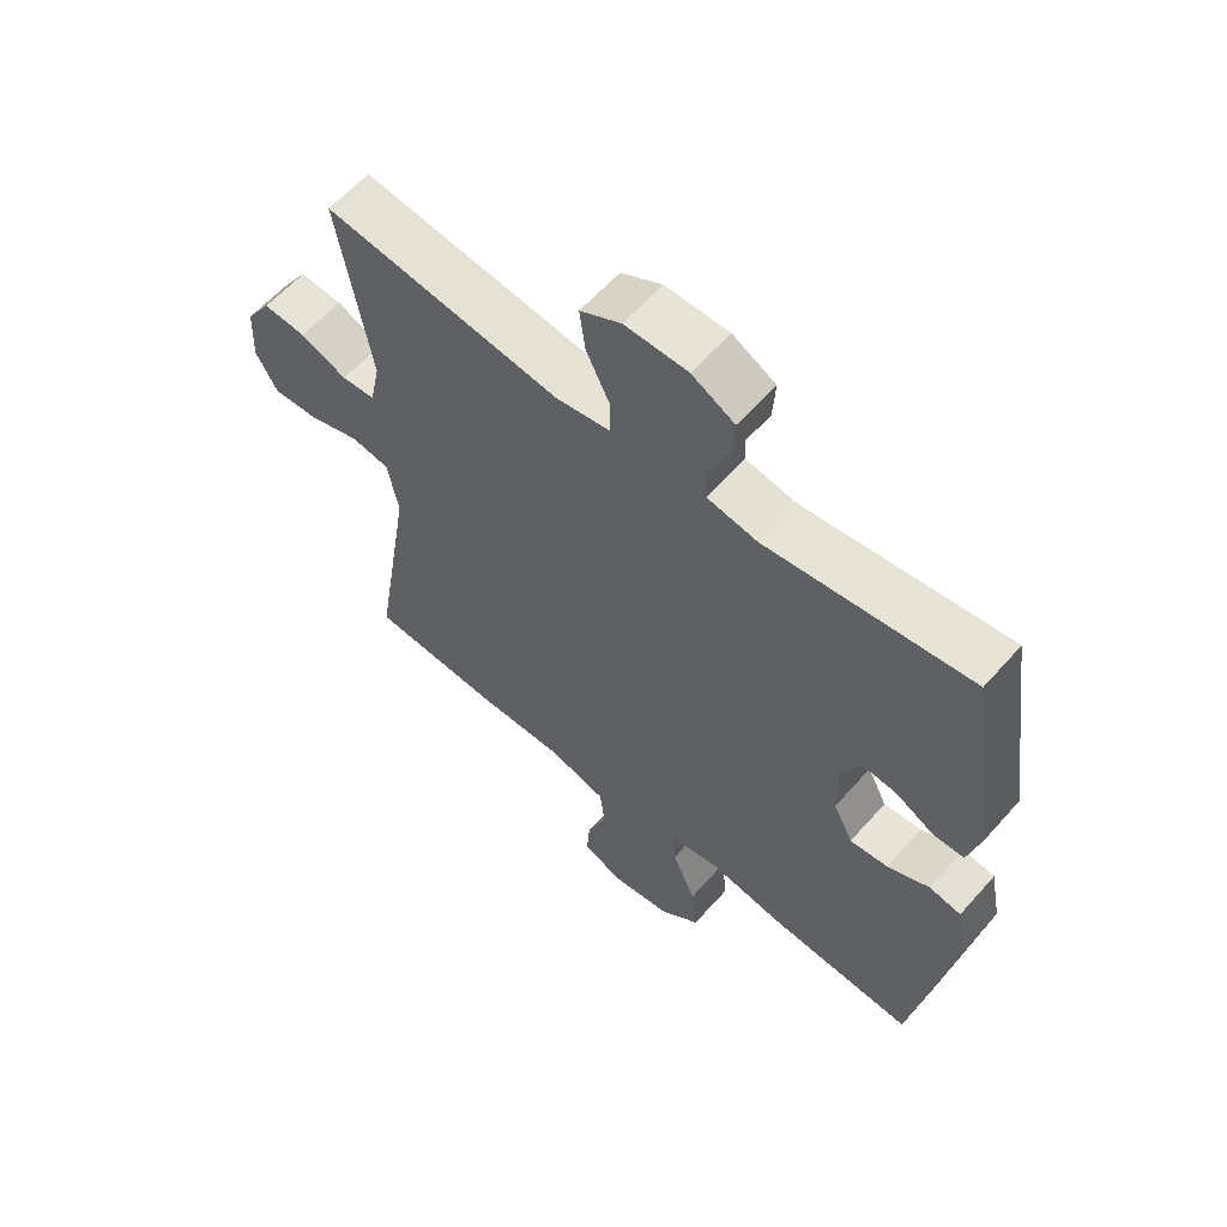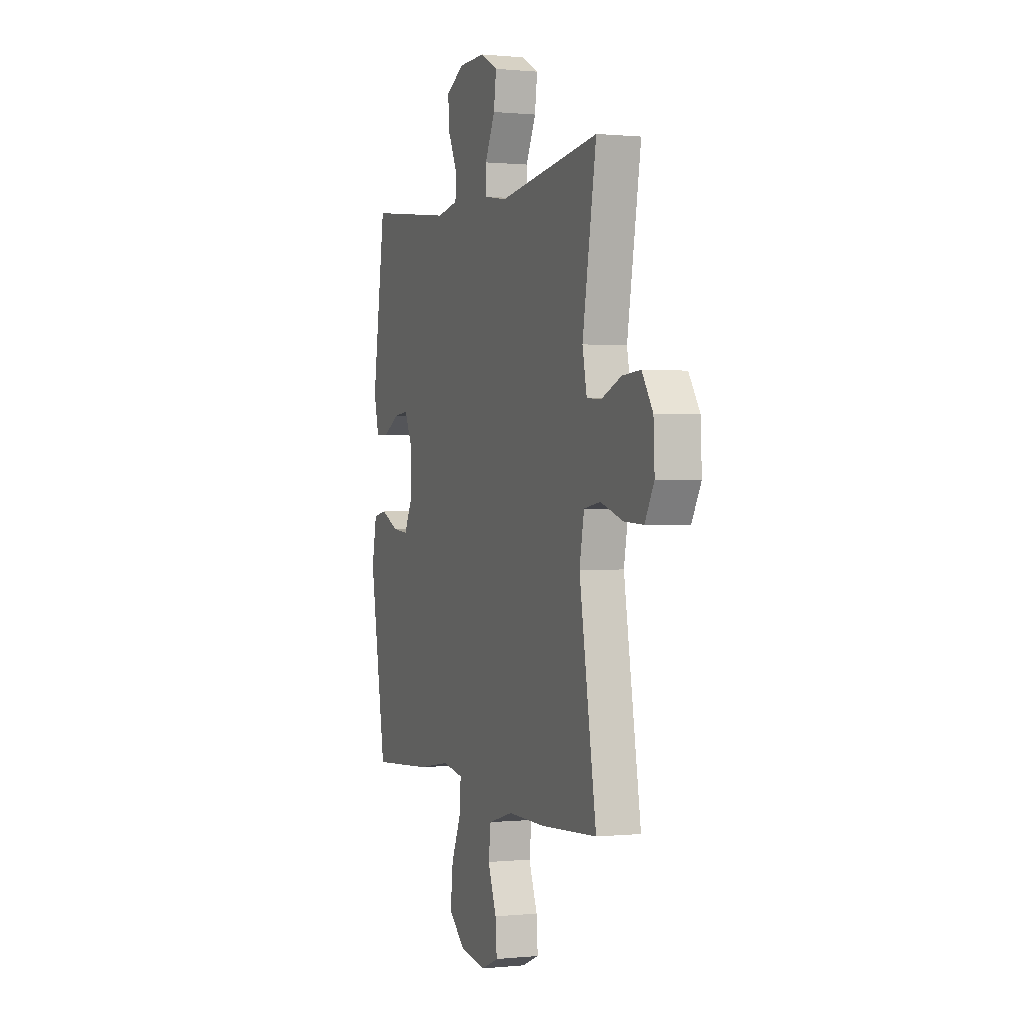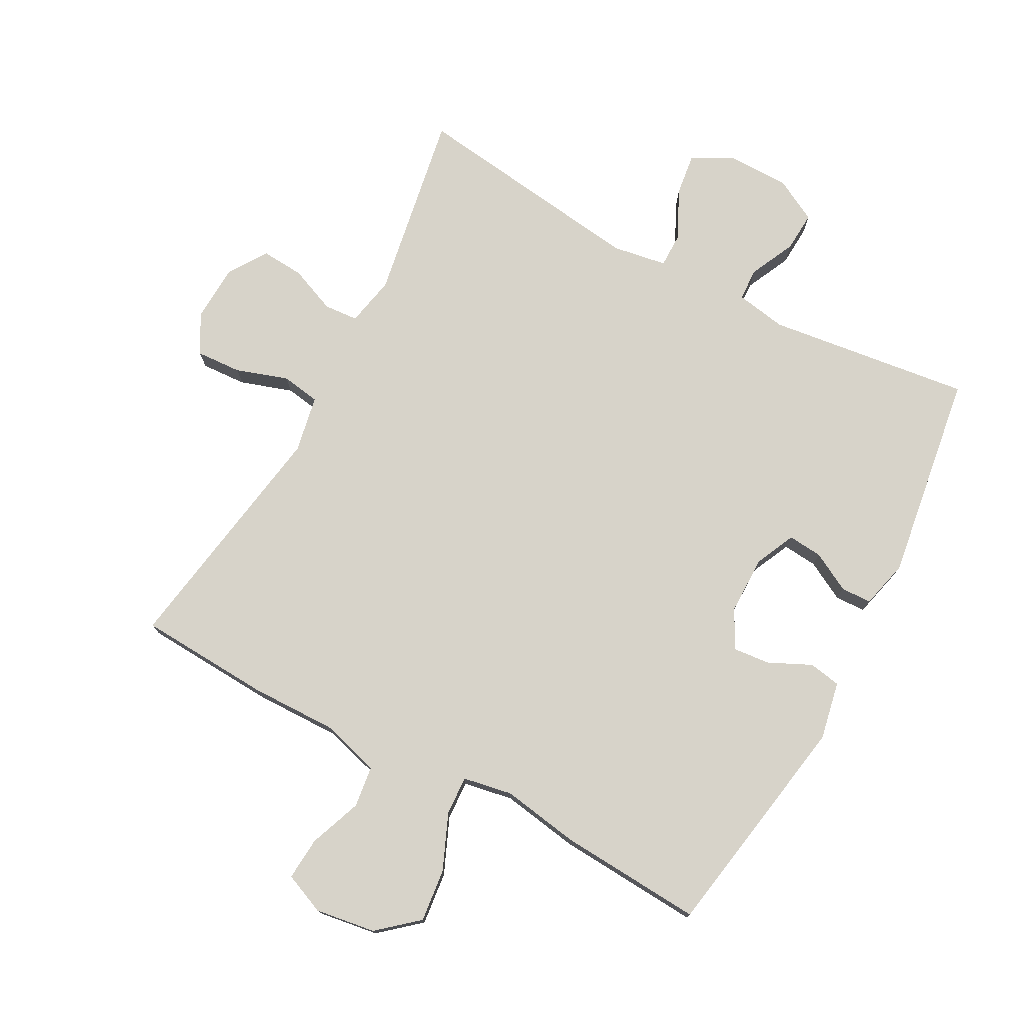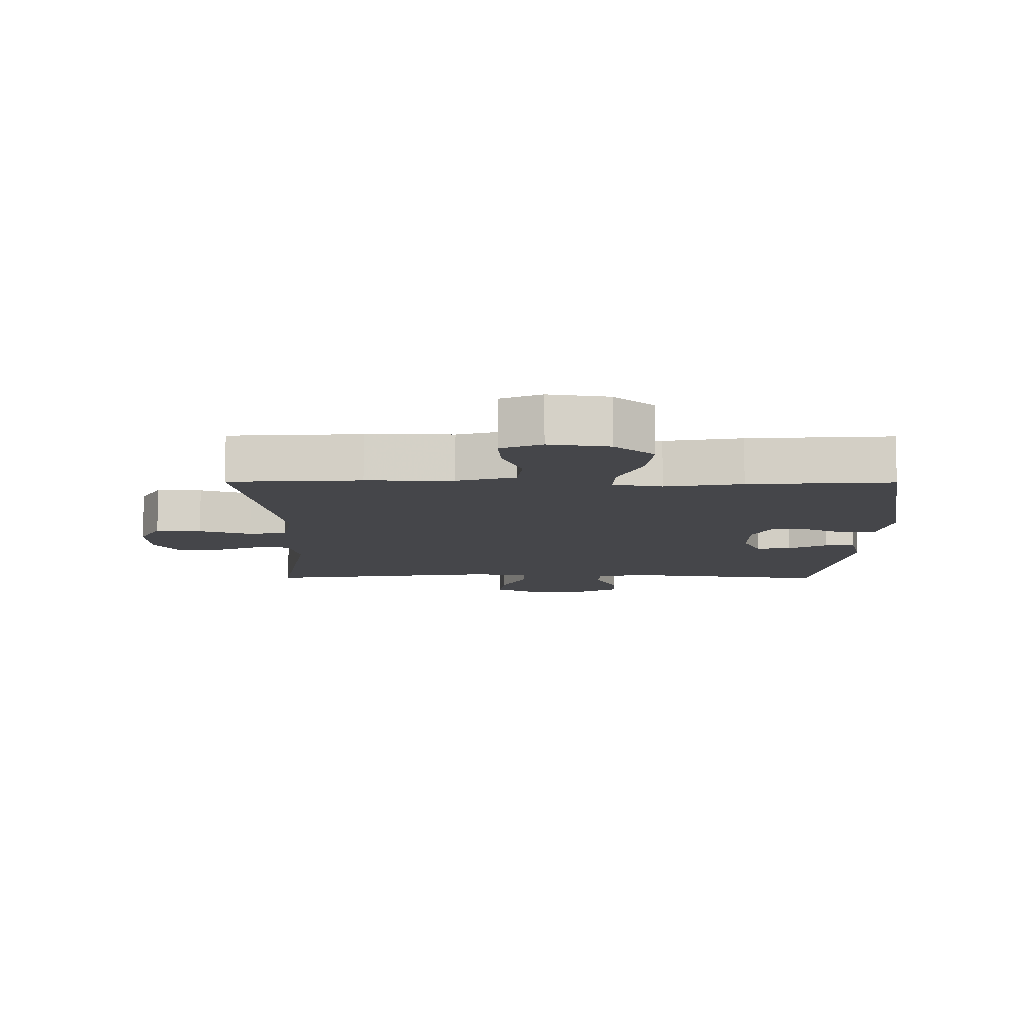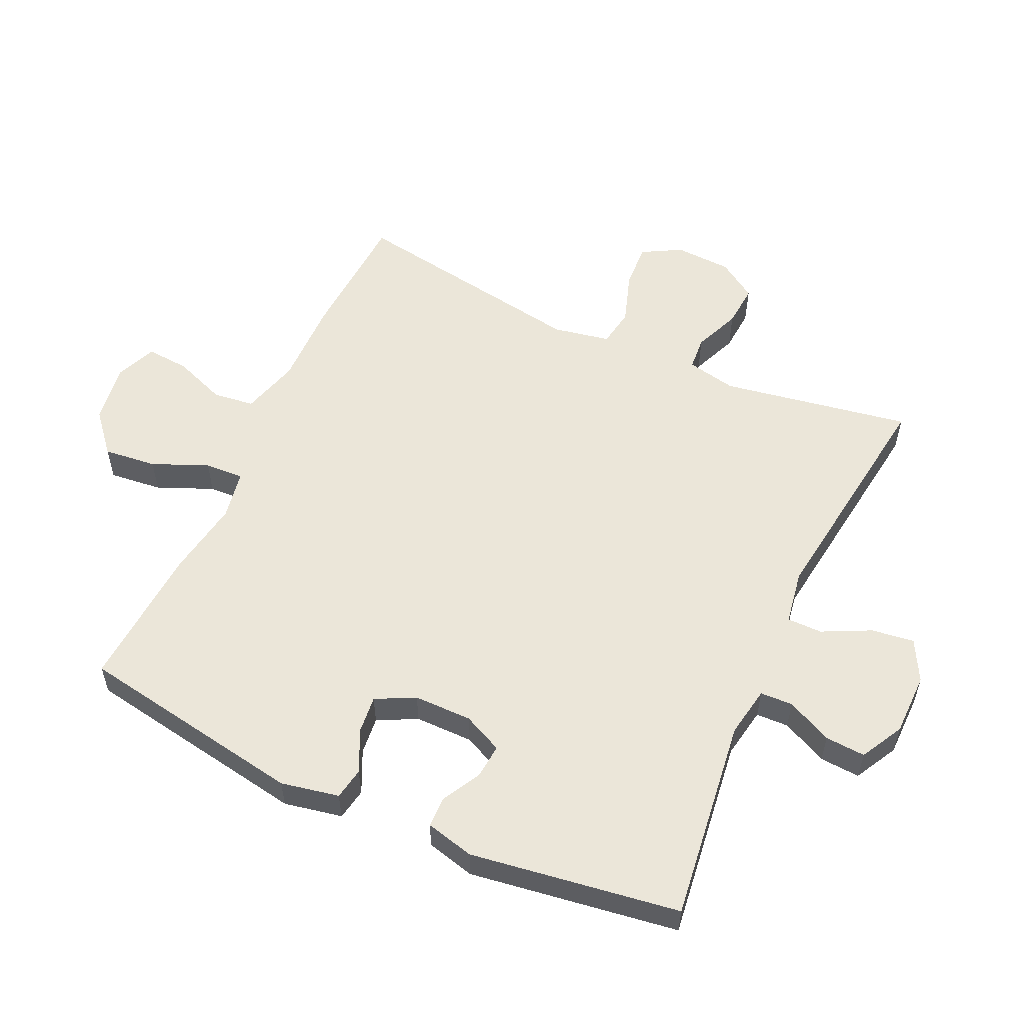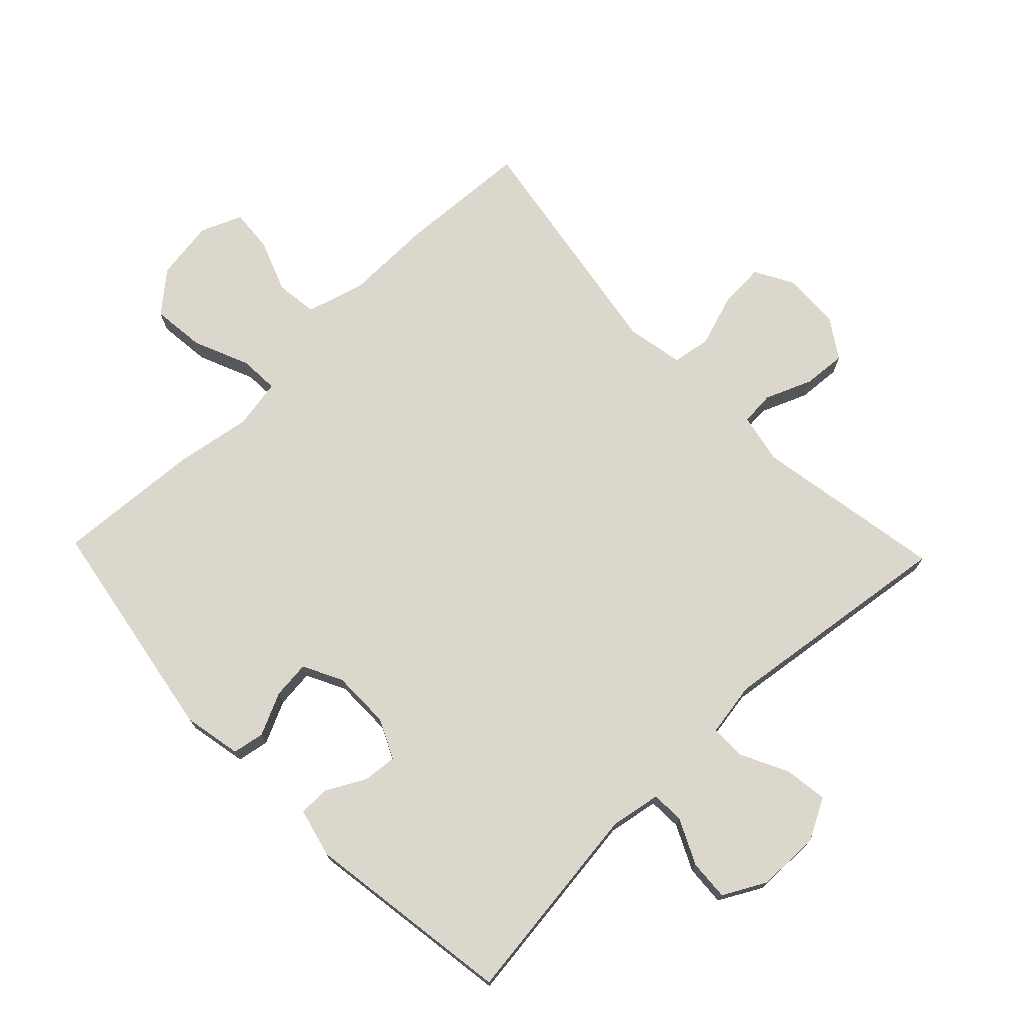
<metadata>
{"format":"obj","ext":"obj","renderer":"f3d","projection":"perspective","resolution":1024,"background":"white","views":[{"elev":60.2,"azim":-138.7,"up":"+Z"},{"elev":0.4,"azim":69.2,"up":"+Z"},{"elev":76.1,"azim":-151.8,"up":"+Y"},{"elev":-9.9,"azim":179.7,"up":"+Y"},{"elev":55.8,"azim":-65.3,"up":"+Y"},{"elev":73.3,"azim":-43.9,"up":"+Y"}]}
</metadata>
<code>
v -0.5 0.07 0.5
v -0.181 0.07 0.46
v -0.102 0.07 0.474
v -0.1 0.07 0.525
v -0.134 0.07 0.596
v -0.138 0.07 0.659
v -0.071 0.07 0.695
v 0.027 0.07 0.696
v 0.091 0.07 0.662
v 0.082 0.07 0.595
v 0.045 0.07 0.52
v 0.045 0.07 0.465
v 0.13 0.07 0.451
v 0.5 0.07 0.5
v 0.449 0.07 0.204
v 0.465 0.07 0.126
v 0.518 0.07 0.122
v 0.591 0.07 0.152
v 0.658 0.07 0.157
v 0.698 0.07 0.096
v 0.702 0.07 0.007
v 0.668 0.07 -0.054
v 0.597 0.07 -0.05
v 0.515 0.07 -0.023
v 0.455 0.07 -0.033
v 0.438 0.07 -0.122
v 0.5 0.07 -0.5
v 0.293 0.07 -0.512
v 0.157 0.07 -0.51
v 0.066 0.07 -0.536
v 0.058 0.07 -0.601
v 0.089 0.07 -0.683
v 0.094 0.07 -0.75
v 0.03 0.07 -0.777
v -0.064 0.07 -0.763
v -0.126 0.07 -0.71
v -0.117 0.07 -0.627
v -0.08 0.07 -0.54
v -0.077 0.07 -0.479
v -0.154 0.07 -0.465
v -0.275 0.07 -0.485
v -0.5 0.07 -0.5
v -0.561 0.07 -0.143
v -0.543 0.07 -0.052
v -0.493 0.07 -0.043
v -0.427 0.07 -0.074
v -0.368 0.07 -0.08
v -0.337 0.07 -0.019
v -0.337 0.07 0.072
v -0.366 0.07 0.134
v -0.42 0.07 0.129
v -0.481 0.07 0.096
v -0.529 0.07 0.097
v -0.548 0.07 0.173
v -0.5 0 0.5
v -0.181 0 0.46
v -0.102 0 0.474
v -0.1 0 0.525
v -0.134 0 0.596
v -0.138 0 0.659
v -0.071 0 0.695
v 0.027 0 0.696
v 0.091 0 0.662
v 0.082 0 0.595
v 0.045 0 0.52
v 0.045 0 0.465
v 0.13 0 0.451
v 0.5 0 0.5
v 0.449 0 0.204
v 0.465 0 0.126
v 0.518 0 0.122
v 0.591 0 0.152
v 0.658 0 0.157
v 0.698 0 0.096
v 0.702 0 0.007
v 0.668 0 -0.054
v 0.597 0 -0.05
v 0.515 0 -0.023
v 0.455 0 -0.033
v 0.438 0 -0.122
v 0.5 0 -0.5
v 0.293 0 -0.512
v 0.157 0 -0.51
v 0.066 0 -0.536
v 0.058 0 -0.601
v 0.089 0 -0.683
v 0.094 0 -0.75
v 0.03 0 -0.777
v -0.064 0 -0.763
v -0.126 0 -0.71
v -0.117 0 -0.627
v -0.08 0 -0.54
v -0.077 0 -0.479
v -0.154 0 -0.465
v -0.275 0 -0.485
v -0.5 0 -0.5
v -0.561 0 -0.143
v -0.543 0 -0.052
v -0.493 0 -0.043
v -0.427 0 -0.074
v -0.368 0 -0.08
v -0.337 0 -0.019
v -0.337 0 0.072
v -0.366 0 0.134
v -0.42 0 0.129
v -0.481 0 0.096
v -0.529 0 0.097
v -0.548 0 0.173
f 54 1 2
f 53 54 2
f 52 53 2
f 51 52 2
f 50 51 2 3
f 49 50 3
f 48 49 3
f 44 45 46
f 43 44 46
f 42 43 46
f 41 42 46
f 40 41 46
f 39 40 46 47
f 36 37 38
f 35 36 38
f 34 35 38
f 33 34 38
f 32 33 38
f 31 32 38
f 30 31 38 39
f 39 47 48
f 30 39 48
f 29 30 48
f 29 48 3
f 28 29 3
f 27 28 3
f 26 27 3
f 22 23 24
f 21 22 24
f 20 21 24
f 19 20 24
f 18 19 24
f 17 18 24
f 16 17 24 25
f 13 14 15
f 25 26 3
f 16 25 3
f 15 16 3
f 13 15 3
f 12 13 3
f 9 10 11
f 8 9 11
f 7 8 11
f 6 7 11
f 5 6 11
f 4 5 11
f 3 4 11 12
f 56 55 108
f 56 108 107
f 56 107 106
f 56 106 105
f 57 56 105 104
f 57 104 103
f 57 103 102
f 100 99 98
f 100 98 97
f 100 97 96
f 100 96 95
f 100 95 94
f 101 100 94 93
f 92 91 90
f 92 90 89
f 92 89 88
f 92 88 87
f 92 87 86
f 92 86 85
f 93 92 85 84
f 102 101 93
f 102 93 84
f 102 84 83
f 57 102 83
f 57 83 82
f 57 82 81
f 57 81 80
f 78 77 76
f 78 76 75
f 78 75 74
f 78 74 73
f 78 73 72
f 78 72 71
f 79 78 71 70
f 69 68 67
f 57 80 79
f 57 79 70
f 57 70 69
f 57 69 67
f 57 67 66
f 65 64 63
f 65 63 62
f 65 62 61
f 65 61 60
f 65 60 59
f 65 59 58
f 66 65 58 57
f 1 55 56 2
f 2 56 57 3
f 3 57 58 4
f 4 58 59 5
f 5 59 60 6
f 6 60 61 7
f 7 61 62 8
f 8 62 63 9
f 9 63 64 10
f 10 64 65 11
f 11 65 66 12
f 12 66 67 13
f 13 67 68 14
f 14 68 69 15
f 15 69 70 16
f 16 70 71 17
f 17 71 72 18
f 18 72 73 19
f 19 73 74 20
f 20 74 75 21
f 21 75 76 22
f 22 76 77 23
f 23 77 78 24
f 24 78 79 25
f 25 79 80 26
f 26 80 81 27
f 27 81 82 28
f 28 82 83 29
f 29 83 84 30
f 30 84 85 31
f 31 85 86 32
f 32 86 87 33
f 33 87 88 34
f 34 88 89 35
f 35 89 90 36
f 36 90 91 37
f 37 91 92 38
f 38 92 93 39
f 39 93 94 40
f 40 94 95 41
f 41 95 96 42
f 42 96 97 43
f 43 97 98 44
f 44 98 99 45
f 45 99 100 46
f 46 100 101 47
f 47 101 102 48
f 48 102 103 49
f 49 103 104 50
f 50 104 105 51
f 51 105 106 52
f 52 106 107 53
f 53 107 108 54
f 54 108 55 1

</code>
